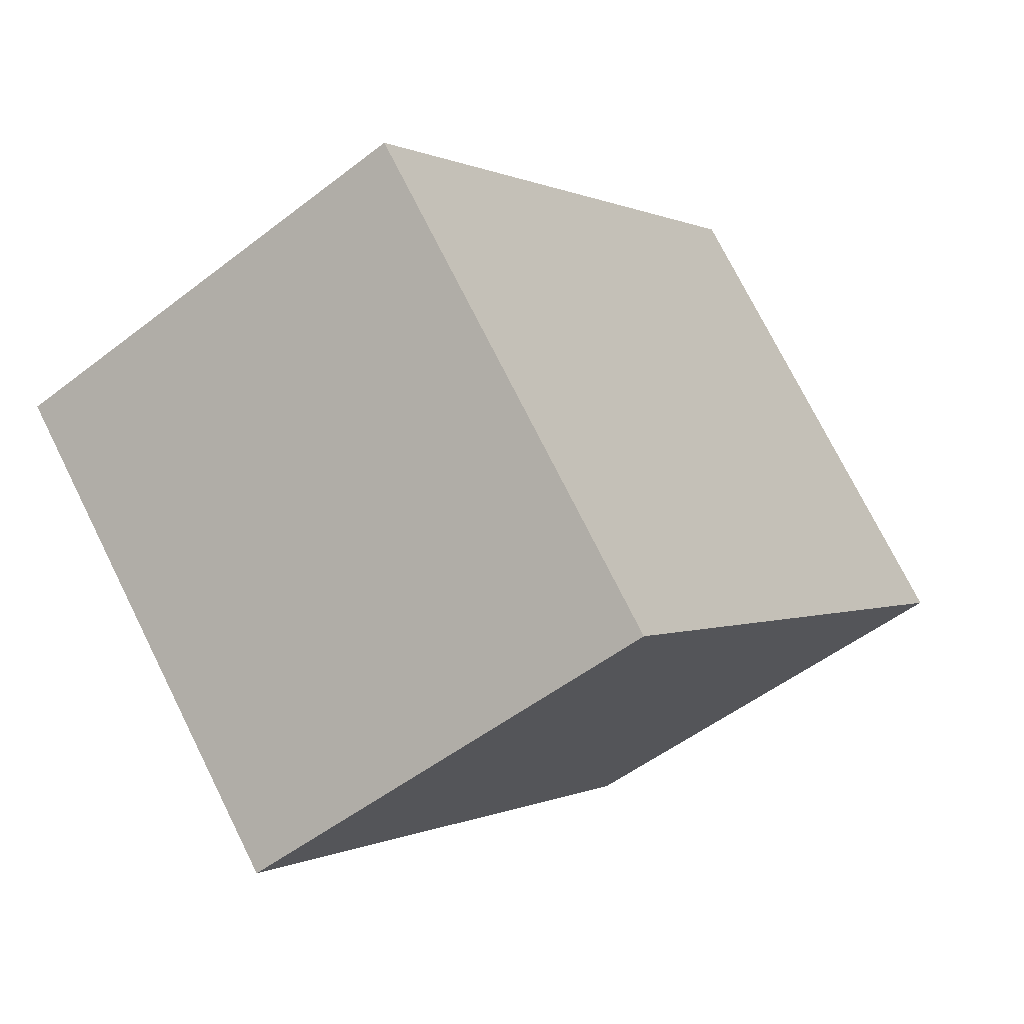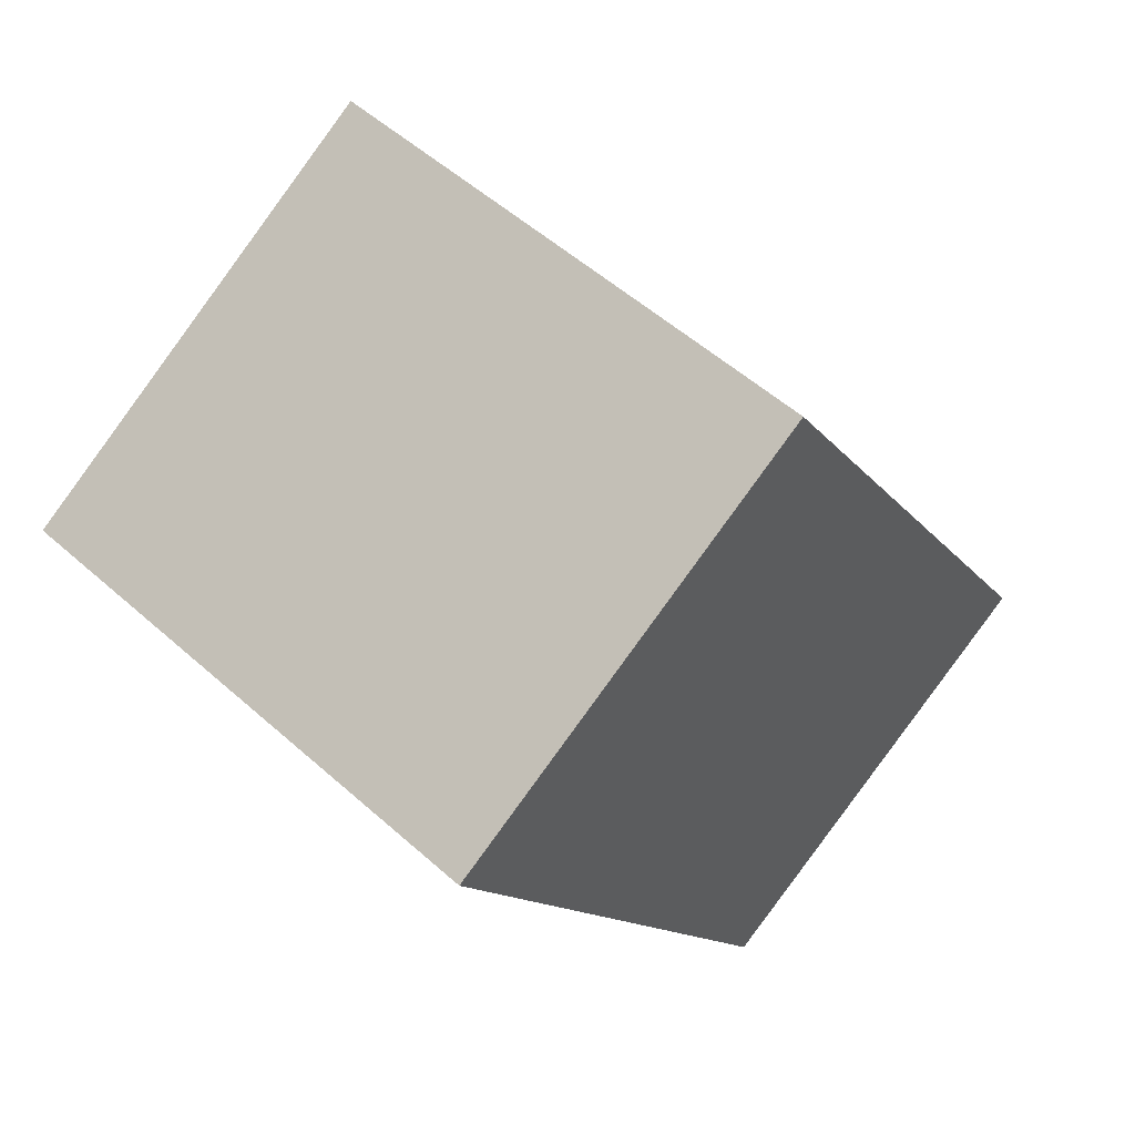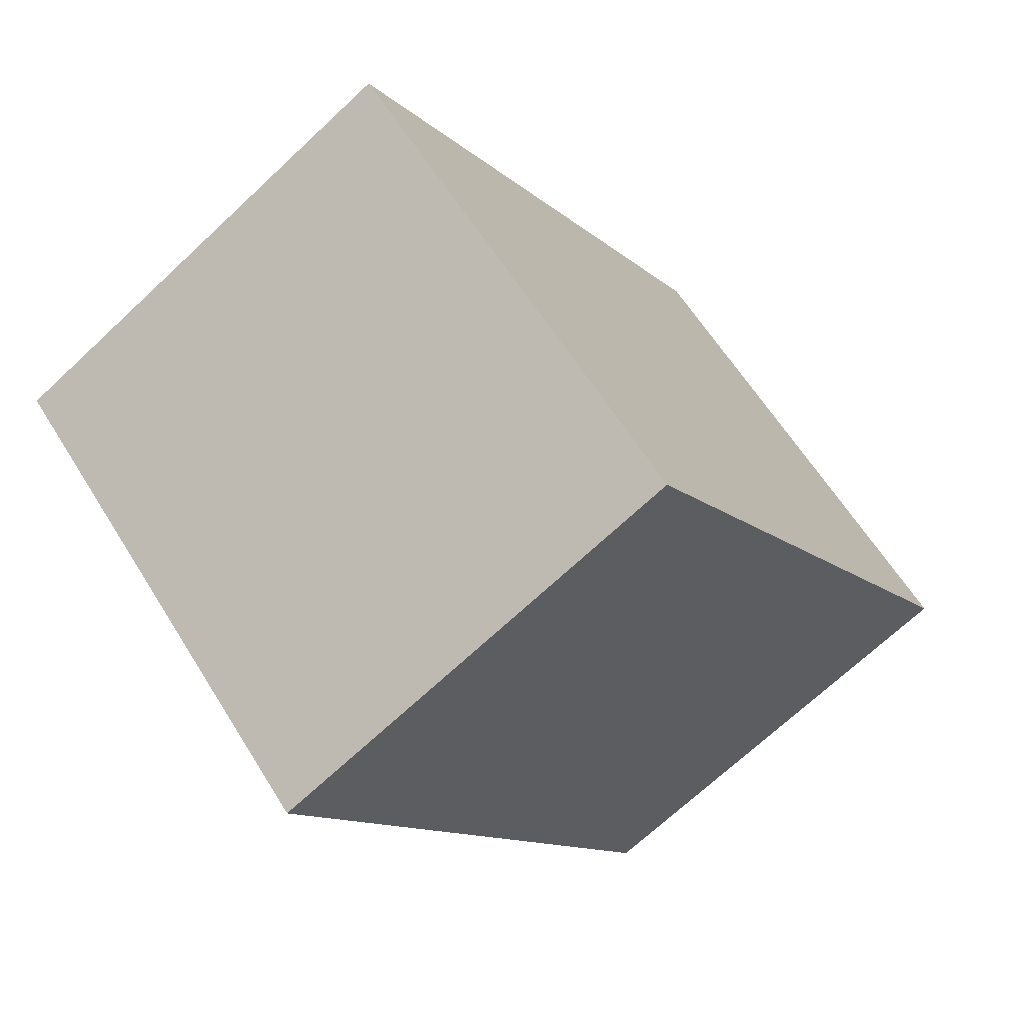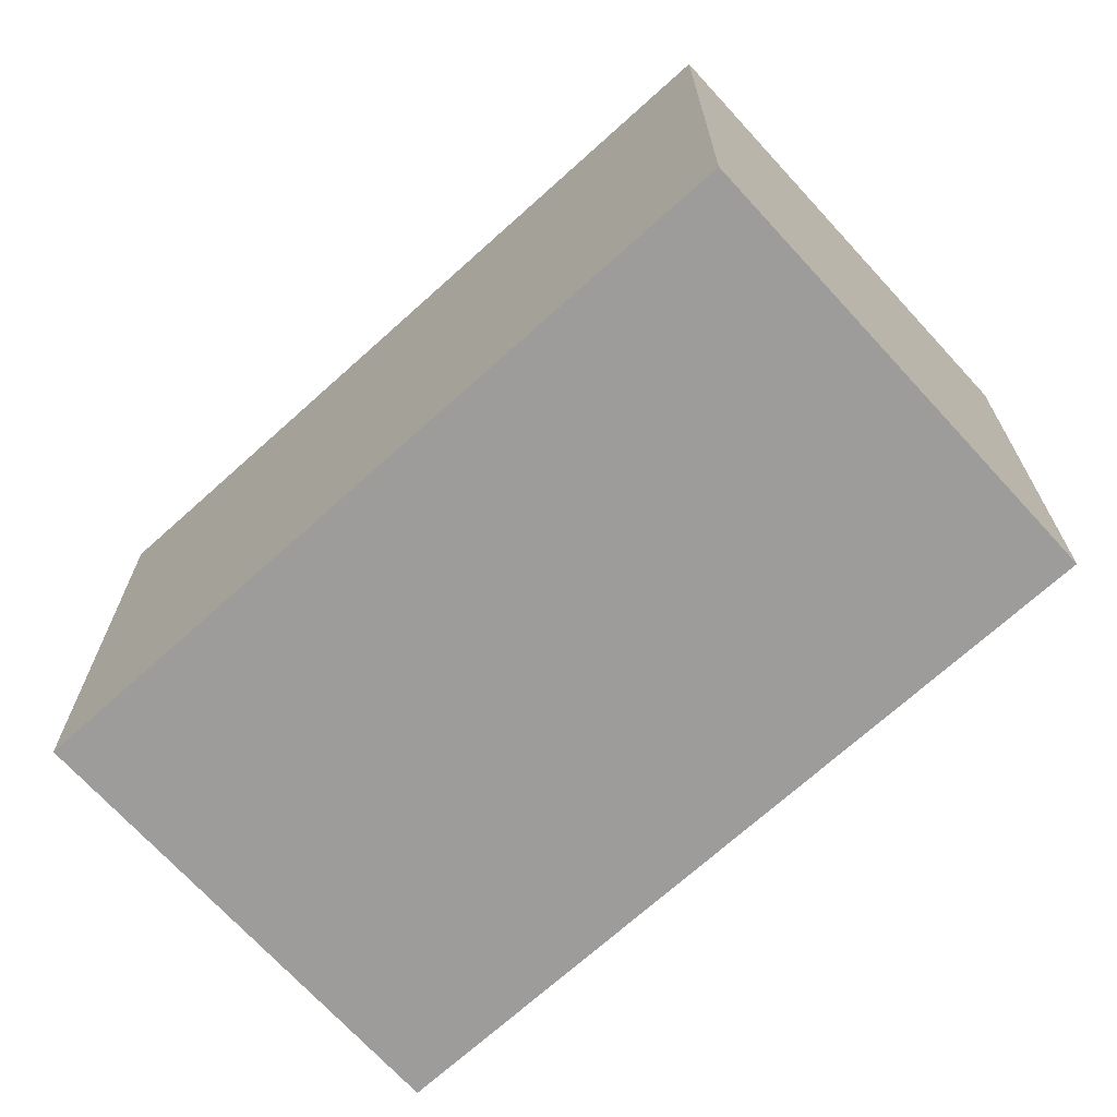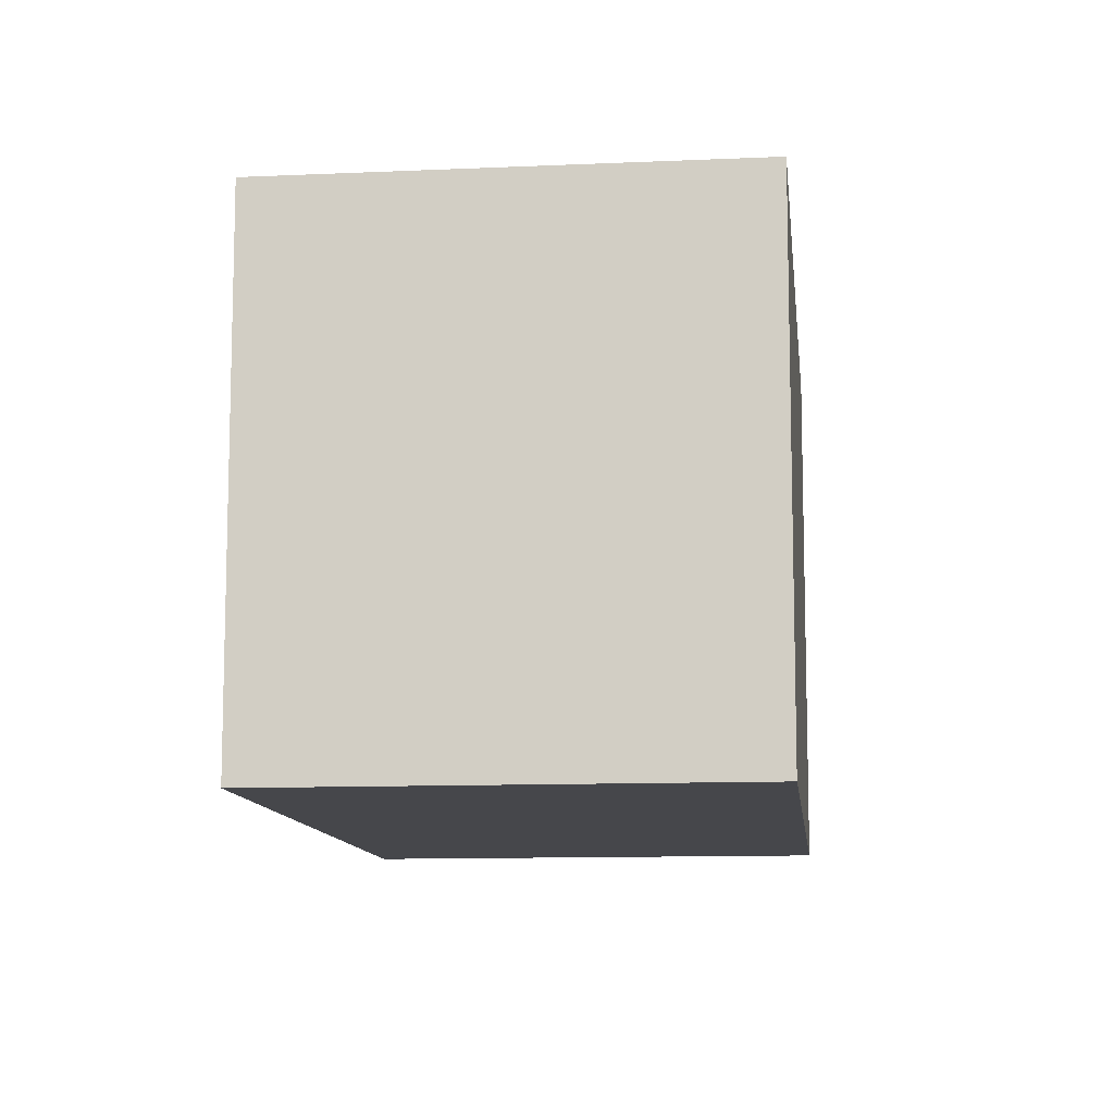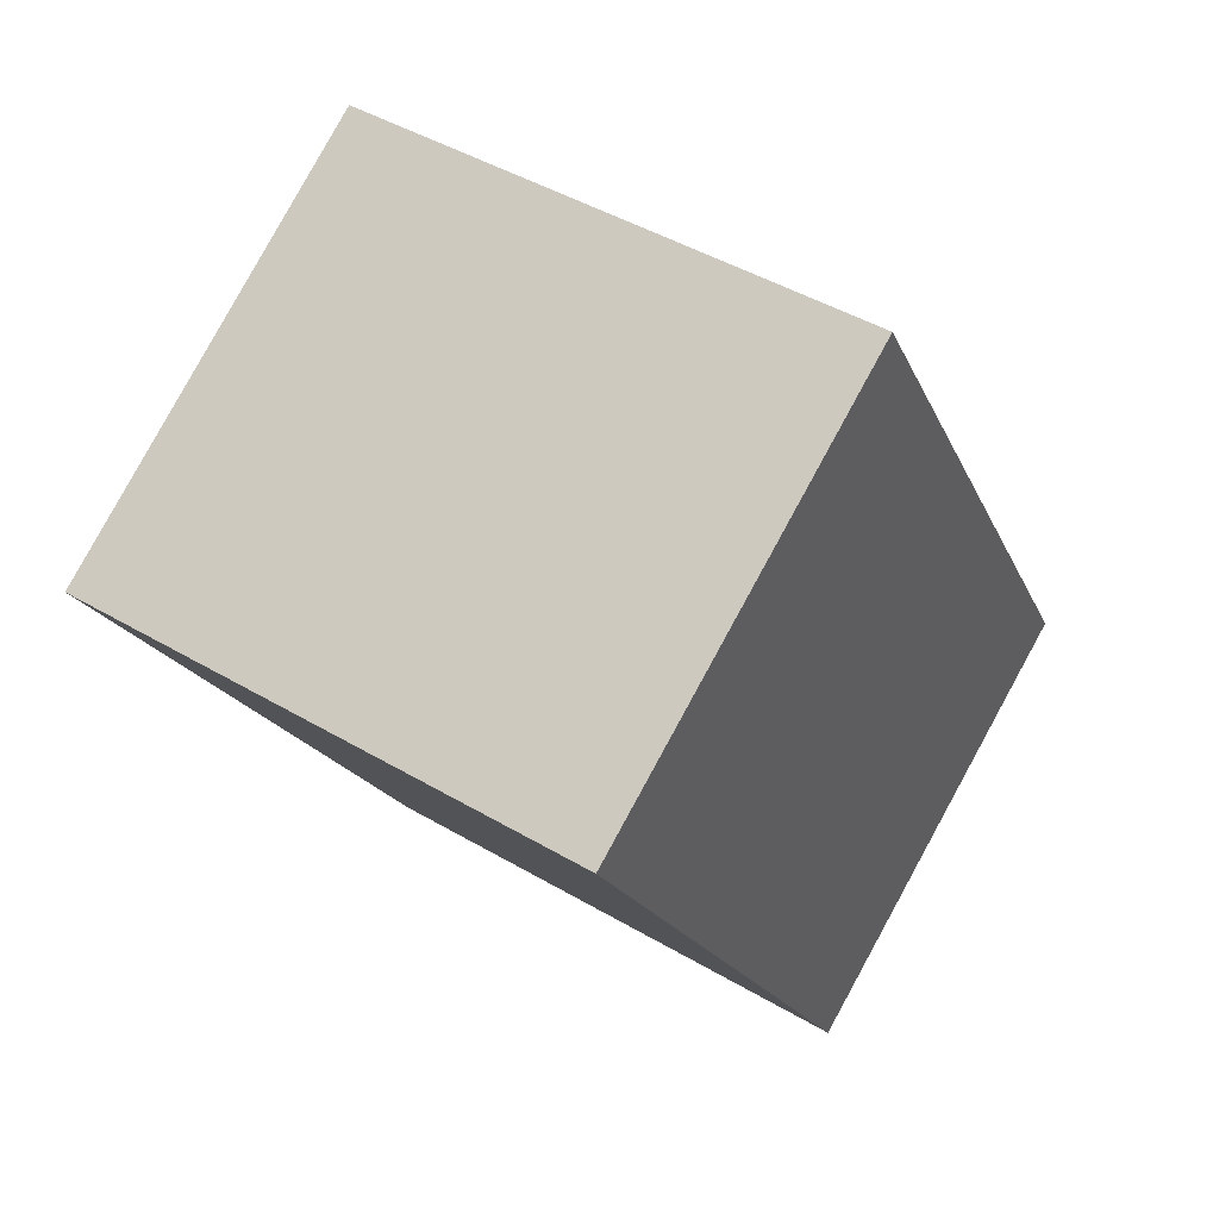
<metadata>
{"format":"obj","ext":"obj","renderer":"f3d","projection":"perspective","resolution":1024,"background":"white","views":[{"elev":75.0,"azim":153.4,"up":"+Z"},{"elev":54.0,"azim":133.4,"up":"+Z"},{"elev":61.1,"azim":148.4,"up":"+Z"},{"elev":-70.3,"azim":163.4,"up":"+Y"},{"elev":-10.8,"azim":37.4,"up":"+Y"},{"elev":45.7,"azim":124.1,"up":"+Z"}]}
</metadata>
<code>
v  9.816 3.606e-16 -5.89
v  9.896 -9.968e-16 16.28
v  0 0 0
v  19.71 -6.362e-16 10.39
v  9.896 12.76 16.28
v  0.0002715 12.76 -0.0004042
v  9.816 12.76 -5.89
v  19.71 12.76 10.39
g defaultobject
f 1 2 3
f 2 1 4
f 5 3 2
f 3 5 6
f 6 1 3
f 1 6 7
f 1 8 4
f 8 1 7
f 4 5 2
f 5 4 8
f 5 7 6
f 7 5 8

</code>
